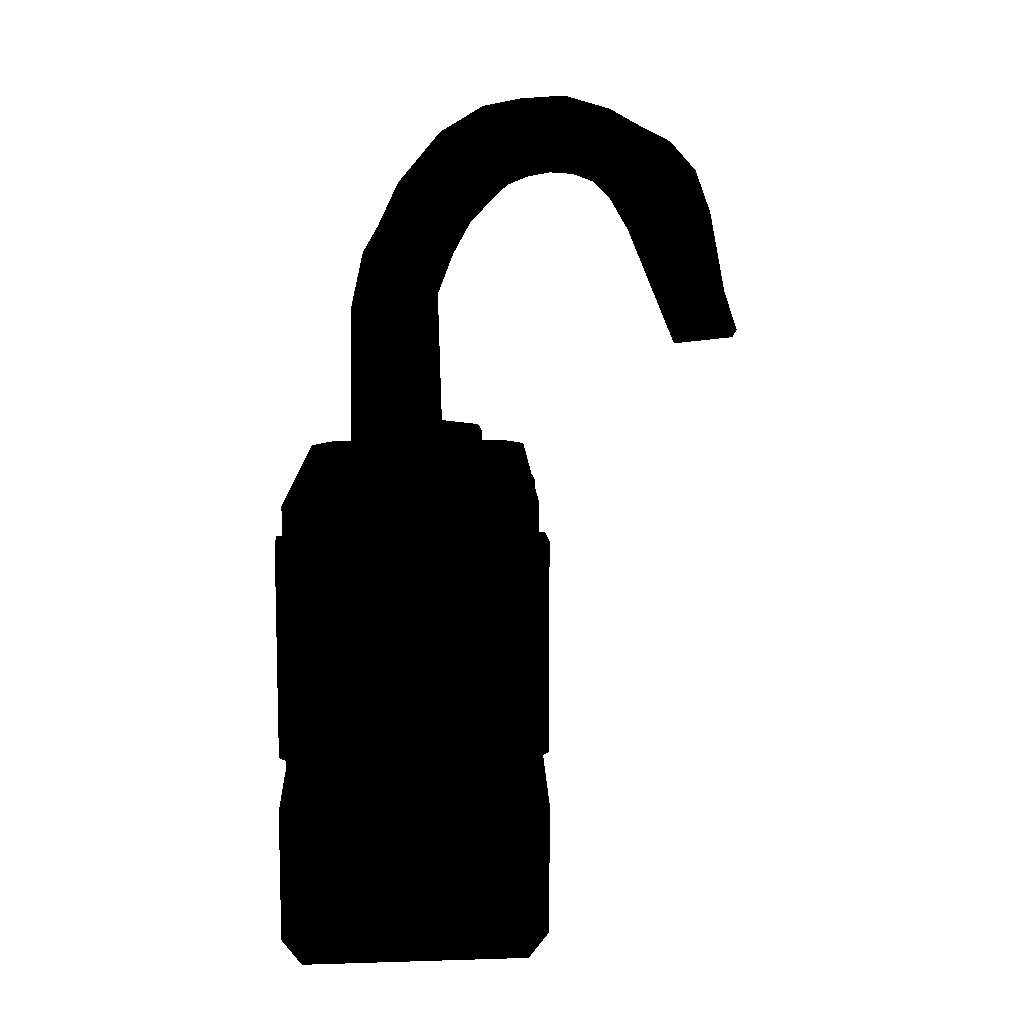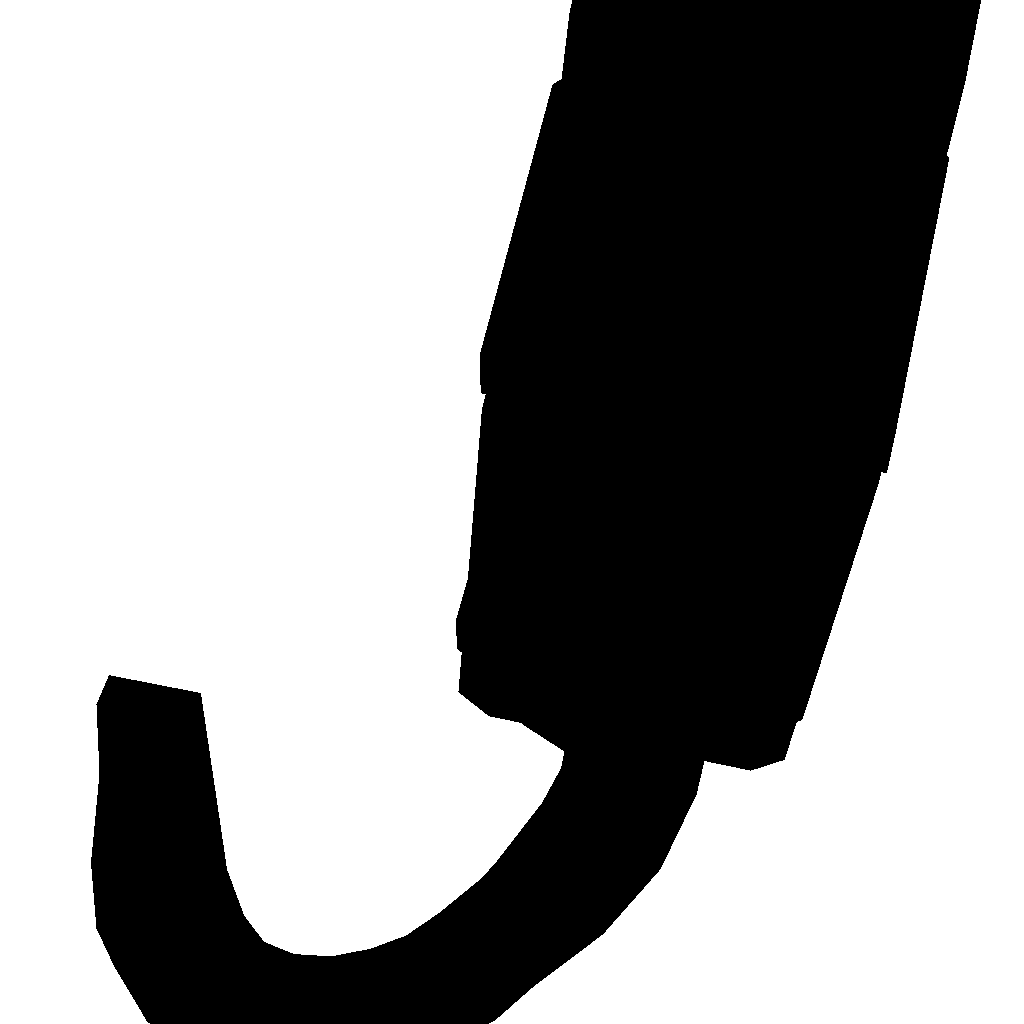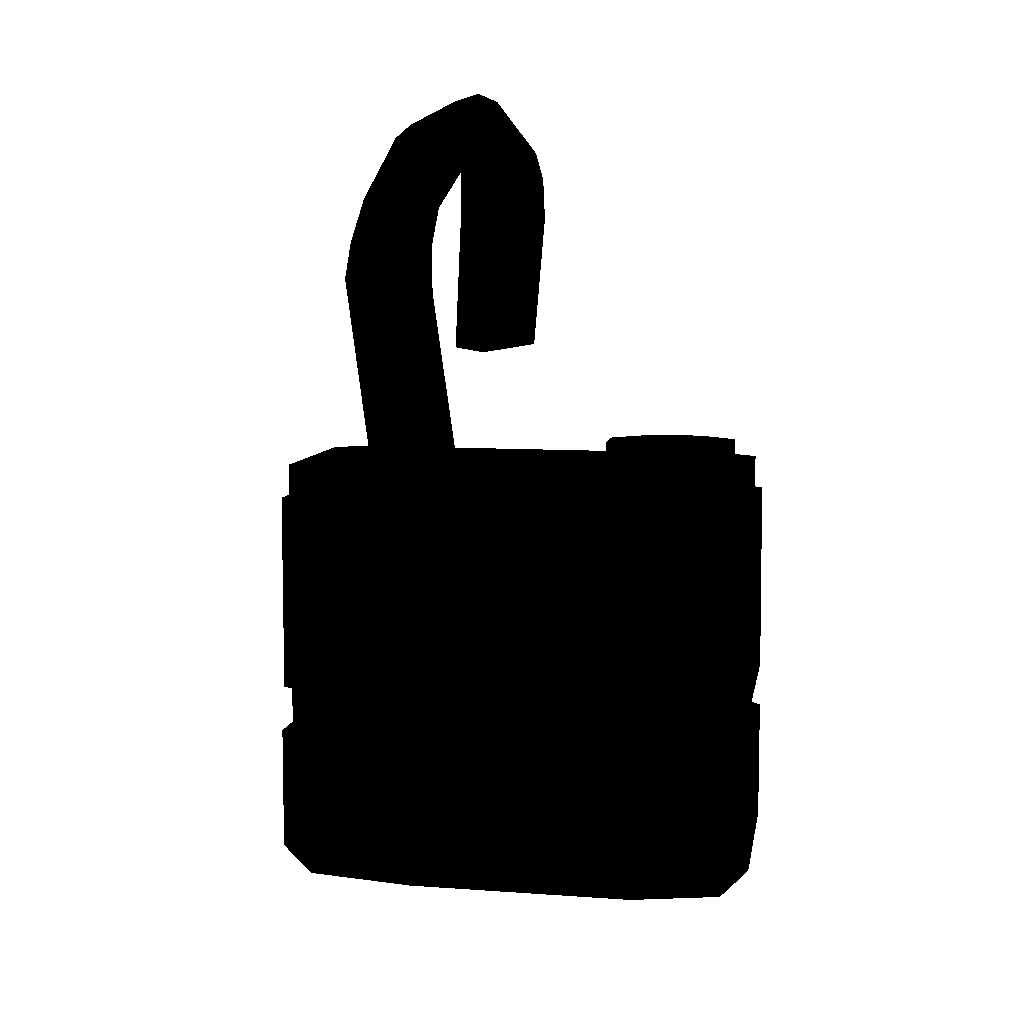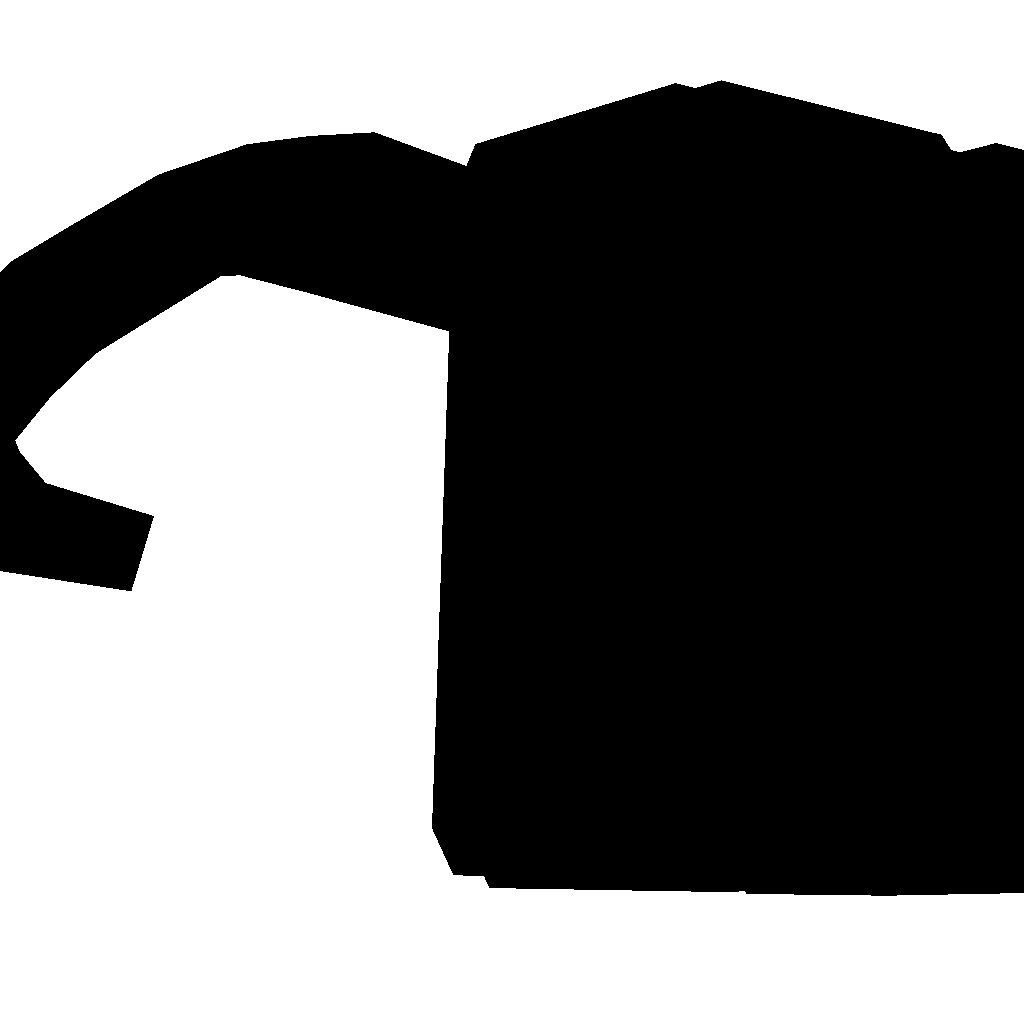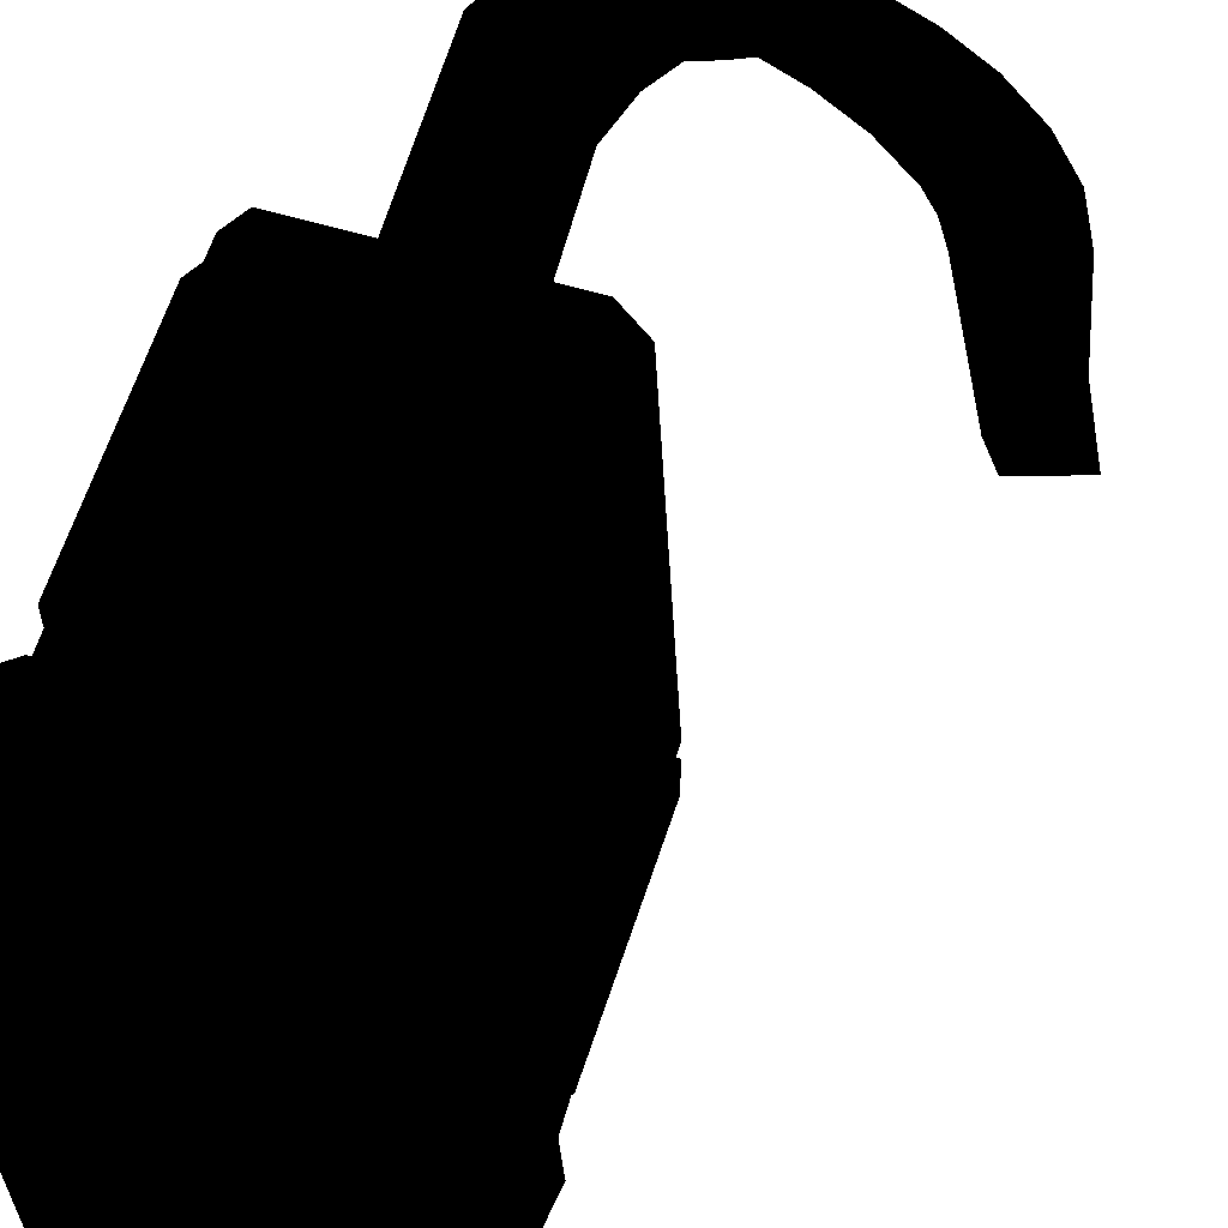
<metadata>
{"format":"obj","ext":"obj","renderer":"f3d","projection":"perspective","resolution":1024,"background":"white","views":[{"elev":9.6,"azim":175.4,"up":"+Z"},{"elev":62.2,"azim":12.8,"up":"+Y"},{"elev":7.4,"azim":-80.5,"up":"+Z"},{"elev":-8.0,"azim":49.7,"up":"+Y"},{"elev":59.9,"azim":-163.2,"up":"+Y"}]}
</metadata>
<code>
v -1.749 3.115 -3.47
v -2.142 -3.108 -3.47
v -2.061 -3.108 1.009
v -1.749 3.115 1.009
v -2.014 -3.688 -3.202
v -2.266 -3.433 -3.202
v -2.014 -3.433 -5.074
v -1.739 -3.259 -5.518
v 1.471 -3.259 -5.518
v -1.762 -3.688 -5.074
v 1.494 -3.688 -5.074
v 1.746 -3.433 -5.074
v 1.746 -3.433 -3.202
v 1.494 -3.688 -3.202
v -1.599 3.259 -5.518
v -1.739 -3.259 -5.518
v -1.874 3.433 -5.074
v -2.014 -3.433 -5.074
v -2.266 -3.433 -3.202
v -1.874 3.433 -3.202
v 1.45 3.574 1.009
v 1.781 3.115 1.009
v 1.781 3.115 -3.47
v 1.45 3.574 -3.47
v -1.419 3.574 -3.47
v -1.749 3.115 -3.47
v -1.749 3.115 1.009
v -1.419 3.574 1.009
v 1.45 3.574 -3.47
v -1.419 3.574 -3.47
v -1.419 3.574 1.009
v 1.45 3.574 1.009
v -2.139 -2.459 -2.524
v -2.199 -2.459 0.4917
v 1.569 -2.459 0.4917
v 1.881 -2.459 -2.524
v 1.516 -3.681 -2.524
v 1.204 -3.681 0.4917
v -1.807 -3.681 0.4917
v -1.747 -3.681 -2.524
v 1.881 2.459 -2.524
v 1.881 2.459 0.4917
v -1.887 2.459 0.4917
v -1.887 2.459 -2.524
v -1.495 3.682 -2.524
v -1.495 3.682 0.4917
v 1.516 3.682 0.4917
v 1.516 3.682 -2.524
v 1.469 -3.108 1.009
v 1.64 -3.108 -3.47
v 1.781 3.115 -3.47
v 1.781 3.115 1.009
v -1.73 -3.568 1.009
v -2.061 -3.108 1.009
v -2.142 -3.108 -3.47
v -1.811 -3.568 -3.47
v -4.949 0.2187 3.039
v -4.093 -0.009299 2.93
v -4.278 -0.7547 3.06
v -5.131 -0.411 3.101
v 1.309 -3.568 -3.47
v 1.138 -3.568 1.009
v -1.73 -3.568 1.009
v -1.811 -3.568 -3.47
v 1.309 -3.568 -3.47
v 1.64 -3.108 -3.47
v 1.469 -3.108 1.009
v 1.138 -3.568 1.009
v 1.471 -3.259 -5.518
v 1.612 3.259 -5.518
v 1.746 -3.433 -5.074
v 1.887 3.433 -5.074
v 1.746 -3.433 -3.202
v 1.887 3.433 -3.202
v 0.8938 1.8 -5.879
v 0.7529 -1.801 -5.879
v -0.8801 1.8 -5.879
v -1.021 -1.801 -5.879
v -1.599 3.259 -5.518
v -1.739 -3.259 -5.518
v 1.471 -3.259 -5.518
v 1.612 3.259 -5.518
v -1.621 3.688 -3.202
v -1.874 3.433 -3.202
v -2.266 -3.433 -3.202
v 1.635 3.688 -3.202
v 1.887 3.433 -3.202
v 1.746 -3.433 -3.202
v 1.494 -3.688 -3.202
v -2.014 -3.688 -3.202
v 1.635 3.688 -5.074
v -1.621 3.688 -5.074
v -1.621 3.688 -3.202
v -1.874 3.433 -3.202
v -1.874 3.433 -5.074
v -1.599 3.259 -5.518
v 1.612 3.259 -5.518
v 1.887 3.433 -5.074
v 1.612 3.259 -5.518
v 1.635 3.688 -5.074
v 1.635 3.688 -3.202
v 1.887 3.433 -3.202
v 1.635 3.688 -3.202
v -0.7413 -3.302 1.383
v -1.282 -2.734 1.383
v -1.282 -2.734 0.8803
v -0.7413 -3.302 0.8803
v 0.01643 -3.295 1.383
v -0.7413 -3.302 1.383
v -0.7413 -3.302 0.8803
v 0.01643 -3.295 0.8803
v 0.5476 -2.717 1.383
v 0.5476 -2.717 0.8803
v 0.541 -1.906 1.383
v 0.5476 -2.717 1.383
v 0.5476 -2.717 0.8803
v 0.541 -1.906 0.8803
v 0.000469 -1.338 1.383
v 0.000469 -1.338 0.8803
v -0.7573 -1.345 0.8803
v -0.7573 -1.345 1.383
v -1.288 -1.923 1.383
v -1.288 -1.923 0.8803
v -1.282 -2.734 1.383
v -1.282 -2.734 0.8803
v -1.059 -2.02 1.383
v -0.6646 -1.606 1.383
v -1.288 -1.923 1.383
v -1.282 -2.734 1.383
v -1.064 -2.612 1.383
v -0.7413 -3.302 1.383
v -0.6763 -3.034 1.383
v 0.01643 -3.295 1.383
v -0.1232 -3.039 1.383
v 0.5476 -2.717 1.383
v 0.2713 -2.625 1.383
v 0.541 -1.906 1.383
v 0.2762 -2.033 1.383
v 0.000469 -1.338 1.383
v -0.1115 -1.611 1.383
v -0.7573 -1.345 1.383
v -4.252 -0.5486 5.583
v -4.538 -0.6037 4.926
v -3.531 -0.7885 4.777
v -3.291 -0.7273 5.335
v -3.767 -0.3718 6.09
v -2.881 -0.5599 5.718
v -3.085 -0.03541 6.43
v -2.338 -0.2753 5.944
v -2.362 0.371 6.607
v -1.749 0.07837 6.011
v -1.692 0.8519 6.55
v -1.214 0.4501 5.945
v -1.108 1.27 6.428
v -0.7431 0.7835 5.795
v -0.4725 1.732 6.055
v -0.7431 0.7835 5.795
v -0.2694 1.091 5.476
v 0.1341 2.253 5.357
v -0.4725 1.732 6.055
v 0.2479 1.502 5.014
v 0.5186 2.585 4.575
v 0.6227 1.702 4.388
v -3.291 -0.7273 5.335
v -3.531 -0.7885 4.777
v -3.36 0.0731 4.644
v -3.05 0.284 5.122
v -2.789 0.4006 5.364
v -2.881 -0.5599 5.718
v -2.789 0.4006 5.364
v -2.469 0.5774 5.475
v -2.106 0.7989 5.498
v -1.751 1.049 5.435
v -1.451 1.257 5.32
v -0.2694 1.091 5.476
v -1.203 1.386 5.097
v 0.2479 1.502 5.014
v -0.8956 1.618 4.793
v 0.6227 1.702 4.388
v -0.6514 1.658 4.357
v -4.949 0.2187 3.039
v -4.581 0.2051 4.905
v -4.093 -0.009299 2.93
v -4.581 0.2051 4.905
v -4.949 0.2187 3.039
v -4.538 -0.6037 4.926
v -5.131 -0.411 3.101
v -5.131 -0.411 3.101
v -4.278 -0.7547 3.06
v -4.278 -0.7547 3.06
v -4.093 -0.009299 2.93
v -3.36 0.0731 4.644
v -4.343 0.2466 5.525
v -3.933 0.4009 5.946
v -2.469 0.5774 5.475
v -3.39 0.6801 6.19
v -2.106 0.7989 5.498
v -2.801 1.034 6.257
v -1.751 1.049 5.435
v -2.267 1.409 6.178
v -4.252 -0.5486 5.583
v -3.767 -0.3718 6.09
v -3.085 -0.03541 6.43
v -2.362 0.371 6.607
v -1.692 0.8519 6.55
v -1.796 1.746 6.007
v -1.108 1.27 6.428
v -1.323 2.061 5.652
v -0.8064 2.478 5.14
v -0.4321 2.794 4.452
v -0.8064 2.478 5.14
v -0.2626 2.932 3.885
v 0.5186 2.585 4.575
v 0.7238 2.76 3.92
v 0.7238 2.76 3.92
v 0.7923 1.725 3.637
v 0.7923 1.725 3.637
v -0.4376 1.548 3.79
v -1.451 1.257 5.32
v -1.203 1.386 5.097
v -0.8956 1.618 4.793
v -0.6514 1.658 4.357
v -0.4321 2.794 4.452
v -0.4376 1.548 3.79
v -0.2626 2.932 3.885
v -0.5232 1.321 0.8484
v -0.2222 2.466 0.3152
v -0.2222 2.466 0.3152
v 0.7649 2.291 0.3377
v 0.7649 2.291 0.3377
v 0.8291 1.298 0.6066
v 0.8291 1.298 0.6066
v -0.5232 1.321 0.8484
v -1.747 -3.681 -2.524
v -2.139 -3.162 -2.524
v -2.139 -2.459 -2.524
v 1.516 -3.681 -2.524
v 1.881 -3.162 -2.524
v 1.881 -2.459 -2.524
v -0.1115 -1.611 0.8918
v -0.1115 -1.611 1.383
v -0.6646 -1.606 1.383
v 0.2762 -2.033 0.8918
v 0.2762 -2.033 1.383
v 0.2713 -2.625 0.8918
v 0.2713 -2.625 1.383
v -0.1232 -3.039 0.8918
v -0.1232 -3.039 1.383
v -0.1232 -3.039 0.8918
v -0.6763 -3.034 0.8918
v -0.1232 -3.039 1.383
v -0.6763 -3.034 1.383
v -0.6763 -3.034 0.8918
v -1.064 -2.612 0.8918
v -0.6763 -3.034 1.383
v -1.064 -2.612 1.383
v -1.059 -2.02 0.8918
v -1.059 -2.02 1.383
v -1.059 -2.02 0.8918
v -0.6646 -1.606 0.8918
v -1.059 -2.02 1.383
v -0.6646 -1.606 1.383
v -0.6646 -1.606 0.8918
v 1.881 -2.459 -2.524
v 1.569 -2.459 0.4917
v 1.569 -3.162 0.4917
v 1.881 -3.162 -2.524
v 1.881 -3.162 -2.524
v 1.569 -3.162 0.4917
v 1.204 -3.681 0.4917
v 1.516 -3.681 -2.524
v 1.569 -3.162 0.4917
v 1.569 -2.459 0.4917
v -2.199 -2.459 0.4917
v 1.204 -3.681 0.4917
v -1.807 -3.681 0.4917
v -2.199 -3.162 0.4917
v 1.881 2.459 -2.524
v -1.887 2.459 -2.524
v -1.887 3.162 -2.524
v 1.881 3.162 -2.524
v 1.516 3.682 -2.524
v -1.495 3.682 -2.524
v -1.419 3.574 1.009
v -1.749 3.115 1.009
v -2.061 -3.108 1.009
v 1.45 3.574 1.009
v 1.781 3.115 1.009
v 1.469 -3.108 1.009
v 1.138 -3.568 1.009
v -1.73 -3.568 1.009
v 1.516 3.682 -2.524
v 1.516 3.682 0.4917
v 1.881 3.162 0.4917
v 1.881 3.162 -2.524
v 1.881 2.459 0.4917
v 1.881 2.459 -2.524
v -1.747 -3.681 -2.524
v -1.807 -3.681 0.4917
v -2.199 -3.162 0.4917
v -2.139 -3.162 -2.524
v -2.199 -2.459 0.4917
v -2.139 -2.459 -2.524
v -1.887 2.459 -2.524
v -1.887 2.459 0.4917
v -1.887 3.162 0.4917
v -1.887 3.162 -2.524
v -1.495 3.682 0.4917
v -1.495 3.682 -2.524
v -1.887 2.459 0.4917
v 1.881 2.459 0.4917
v 1.881 3.162 0.4917
v -1.887 3.162 0.4917
v -1.495 3.682 0.4917
v 1.516 3.682 0.4917
g padlock2
f 1 2 3
f 4 1 3
f 21 22 23
f 24 21 23
f 25 26 27
f 28 25 27
f 29 30 31
f 32 29 31
f 33 34 35
f 36 33 35
f 37 38 39
f 40 37 39
f 41 42 43
f 44 41 43
f 45 46 47
f 48 45 47
f 49 50 51
f 52 49 51
f 53 54 55
f 56 53 55
f 57 58 59
f 60 57 59
f 61 62 63
f 64 61 63
f 65 66 67
f 68 65 67
f 104 105 106
f 107 104 106
f 181 182 183
f 182 192 183
f 249 250 251
f 250 252 251
f 259 260 261
f 260 262 261
f 264 265 266
f 267 264 266
f 268 269 270
f 271 268 270
f 69 70 71
f 70 72 71
f 73 71 72
f 74 73 72
f 101 102 98
f 100 101 98
f 98 99 100
f 113 112 111
f 112 108 111
f 111 108 110
f 108 109 110
f 125 124 123
f 124 122 123
f 123 122 120
f 122 121 120
f 120 121 118
f 119 120 118
f 117 119 118
f 114 117 118
f 117 114 116
f 114 115 116
f 227 226 225
f 226 224 225
f 225 224 223
f 224 222 223
f 223 222 209
f 222 221 209
f 209 221 208
f 221 220 208
f 209 208 160
f 159 209 160
f 160 208 207
f 159 160 158
f 208 206 207
f 208 220 206
f 207 206 205
f 220 219 206
f 206 200 205
f 206 219 200
f 205 200 204
f 219 199 200
f 200 198 204
f 200 199 198
f 204 198 203
f 199 197 198
f 198 196 203
f 198 197 196
f 203 196 202
f 197 195 196
f 196 194 202
f 194 196 195
f 202 194 201
f 195 168 194
f 194 193 201
f 194 168 193
f 201 193 186
f 185 187 186
f 184 185 186
f 193 184 186
f 168 167 193
f 193 167 184
f 168 169 167
f 167 166 184
f 191 166 190
f 166 165 190
f 164 165 166
f 167 164 166
f 147 164 167
f 158 156 157
f 156 154 157
f 161 159 158
f 162 159 161
f 163 162 161
f 162 210 159
f 210 211 159
f 215 162 163
f 216 215 163
f 230 215 216
f 231 230 216
f 212 210 213
f 214 212 213
f 228 212 214
f 229 228 214
f 154 152 153
f 155 154 153
f 153 152 151
f 152 150 151
f 155 153 173
f 173 153 172
f 153 151 172
f 174 155 173
f 172 151 171
f 175 155 174
f 176 175 174
f 177 175 176
f 178 177 176
f 179 177 178
f 180 179 178
f 217 179 180
f 218 217 180
f 232 217 218
f 233 232 218
f 151 149 171
f 149 151 150
f 171 149 170
f 150 148 149
f 149 147 170
f 148 147 149
f 148 146 147
f 146 145 147
f 146 142 145
f 145 142 144
f 142 143 144
f 143 188 144
f 188 189 144
f 247 248 246
f 245 247 246
f 245 246 244
f 243 245 244
f 243 244 241
f 240 243 241
f 240 241 242
f 263 240 242
f 257 258 256
f 254 257 256
f 254 256 255
f 253 254 255
f 292 293 294
f 295 292 294
f 295 294 296
f 297 295 296
f 298 299 300
f 301 298 300
f 301 300 302
f 303 301 302
f 304 305 306
f 307 304 306
f 307 306 308
f 309 307 308
f 15 16 17
f 16 18 17
f 17 18 19
f 20 17 19
f 234 235 236
f 237 234 236
f 238 237 236
f 239 238 236
f 272 273 274
f 275 272 274
f 276 275 274
f 277 276 274
f 278 279 280
f 281 278 280
f 282 281 280
f 283 282 280
f 310 311 312
f 313 310 312
f 314 313 312
f 315 314 312
f 83 84 85
f 86 83 85
f 87 86 85
f 88 87 85
f 89 88 85
f 90 89 85
f 284 285 286
f 287 284 286
f 288 287 286
f 289 288 286
f 290 289 286
f 291 290 286
f 5 6 7
f 10 5 7
f 7 8 10
f 8 9 10
f 10 11 5
f 9 11 10
f 11 14 5
f 11 9 12
f 14 11 13
f 11 12 13
f 97 96 91
f 103 91 93
f 96 92 91
f 91 92 93
f 92 96 95
f 93 92 94
f 92 95 94
f 126 127 128
f 126 128 129
f 127 141 128
f 130 126 129
f 127 140 141
f 130 129 131
f 140 139 141
f 132 130 131
f 140 138 139
f 132 131 133
f 138 137 139
f 134 132 133
f 138 136 137
f 134 133 135
f 136 135 137
f 136 134 135
f 80 79 78
f 79 77 78
f 79 82 77
f 80 78 76
f 76 78 77
f 81 80 76
f 82 75 77
f 75 76 77
f 82 81 75
f 81 76 75

</code>
